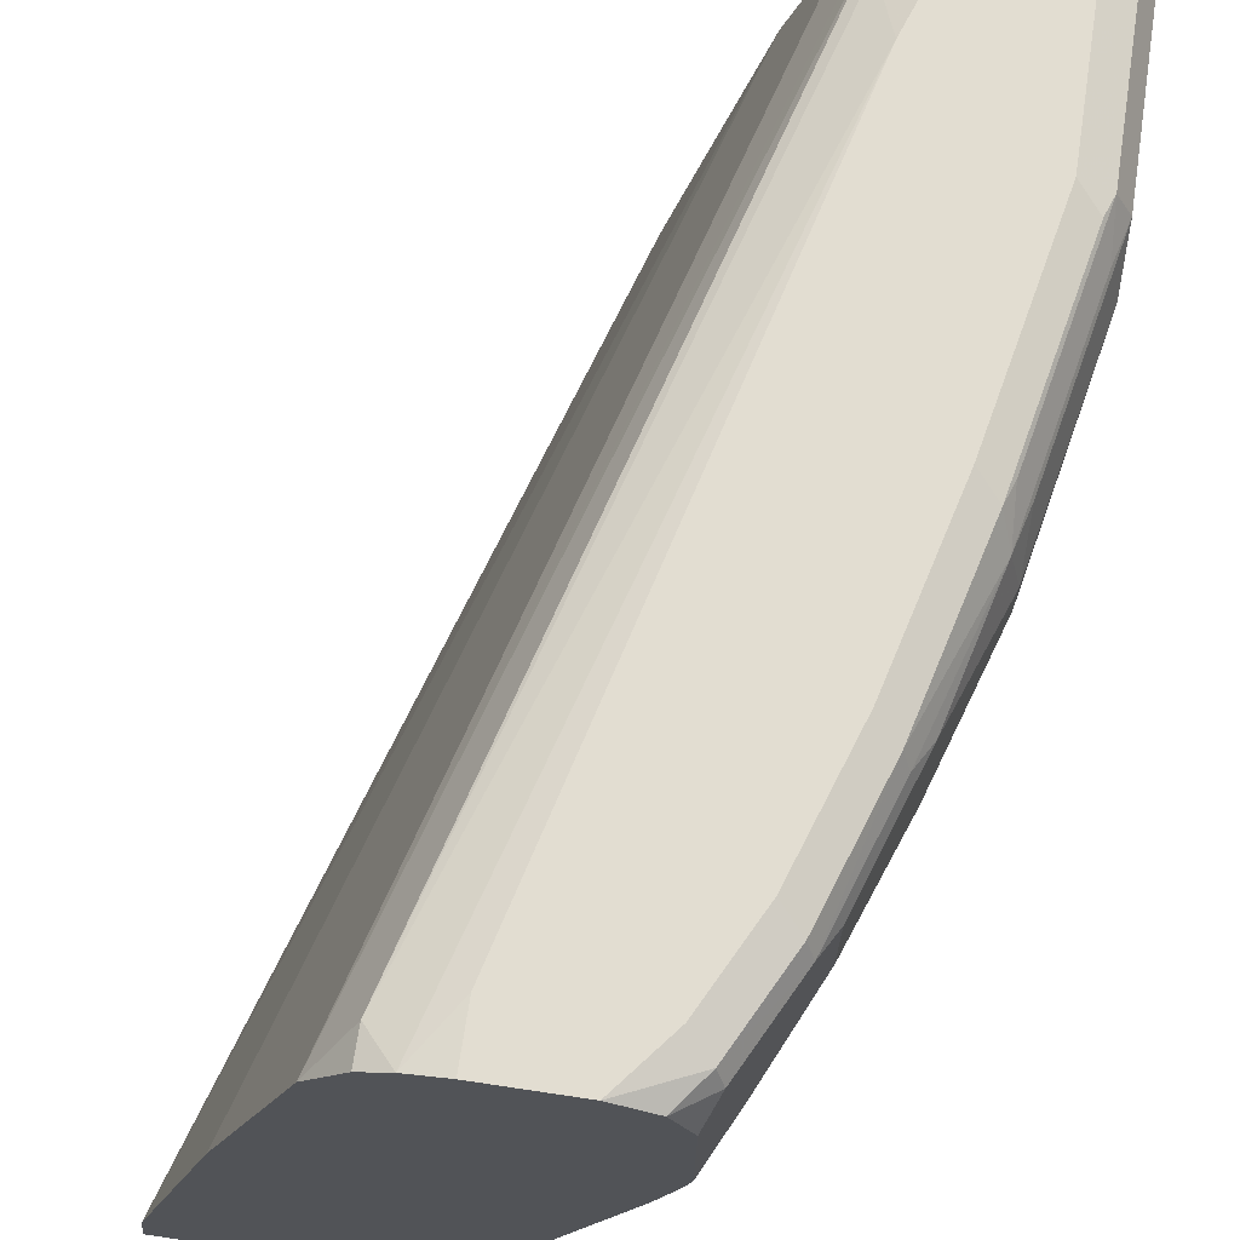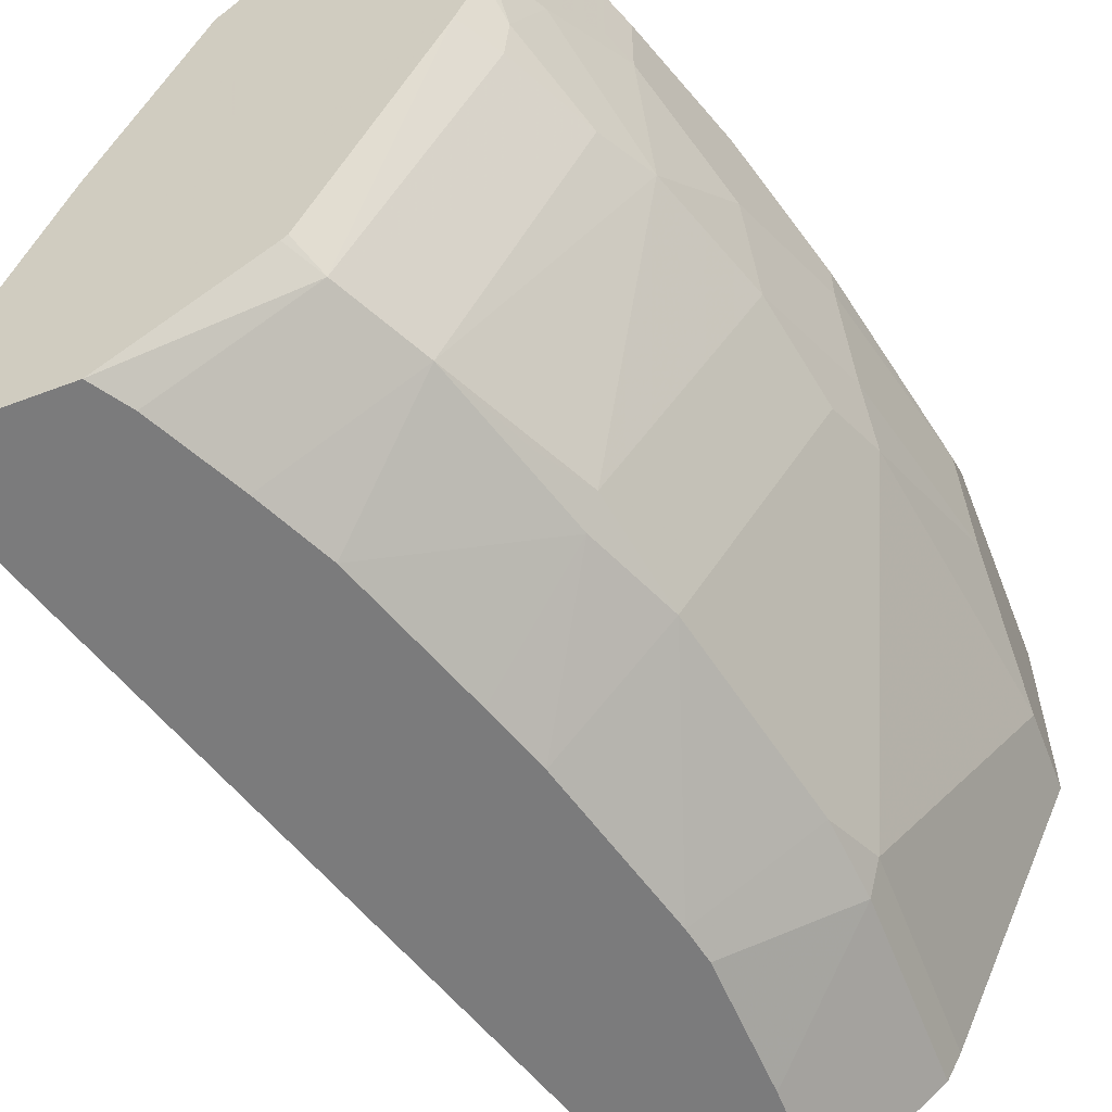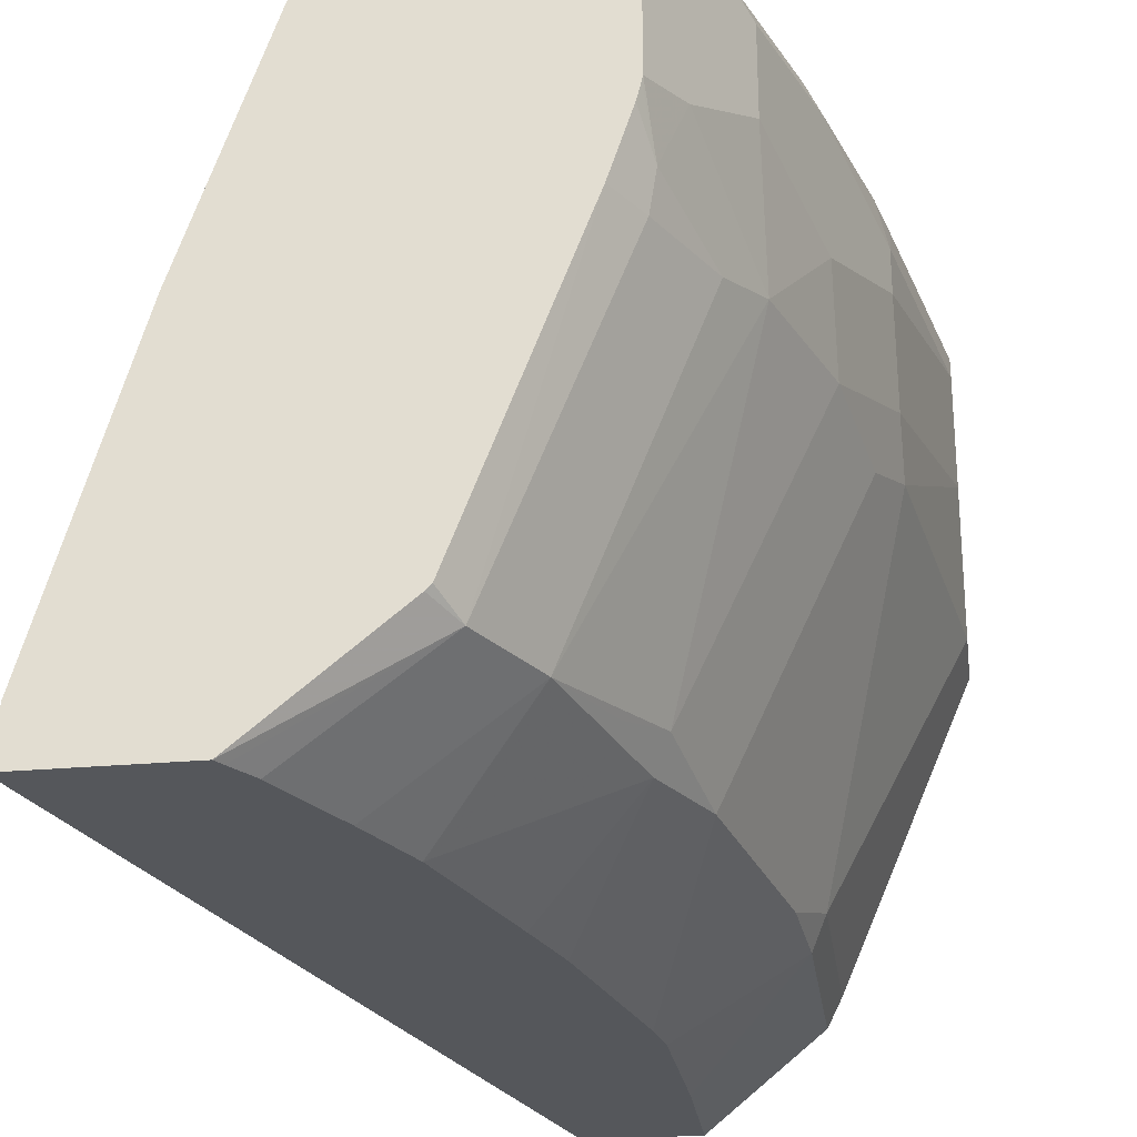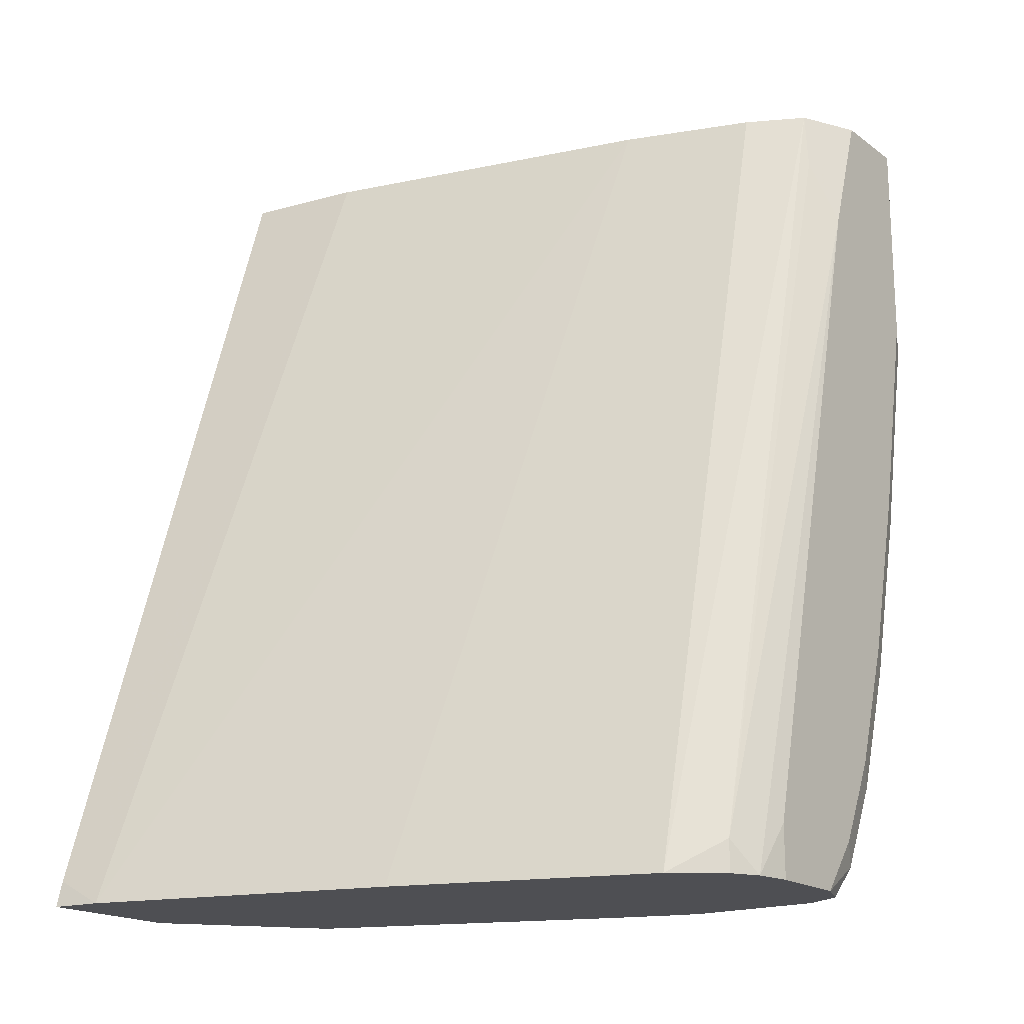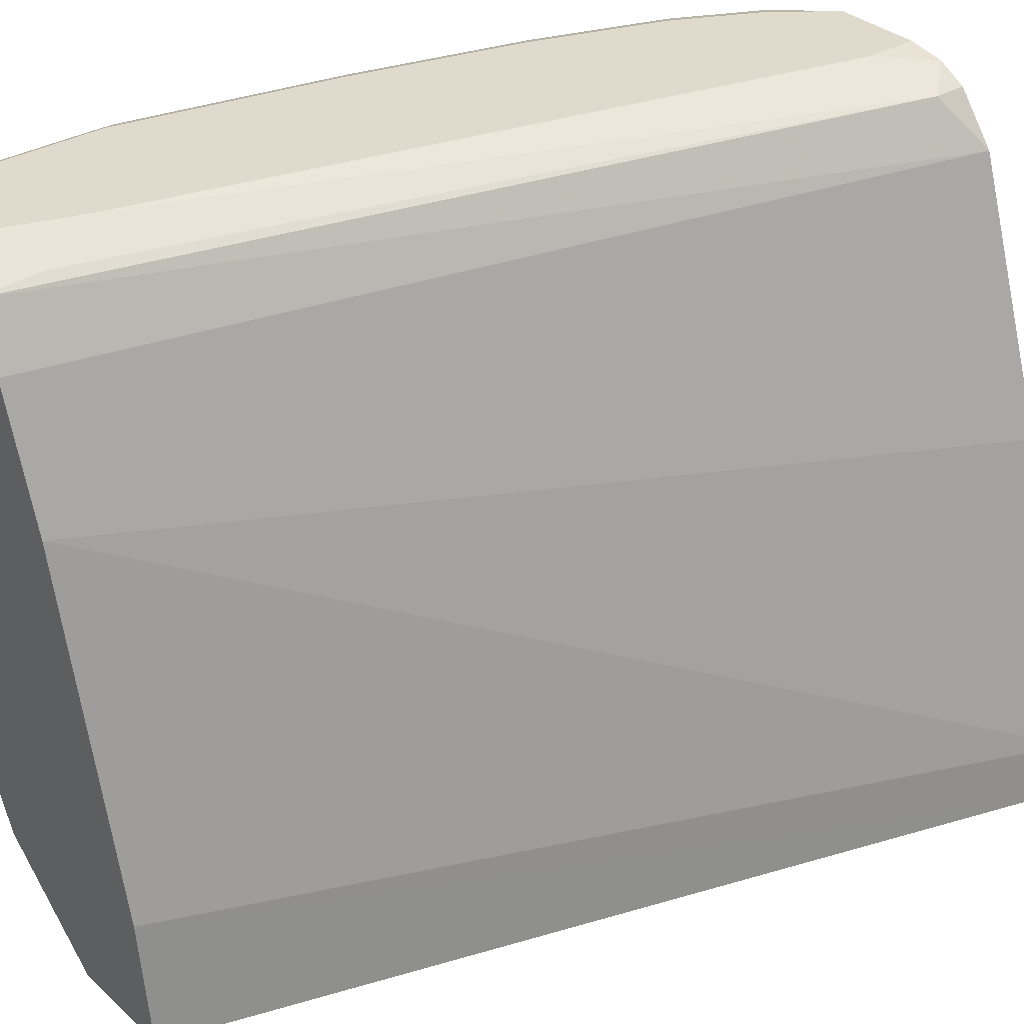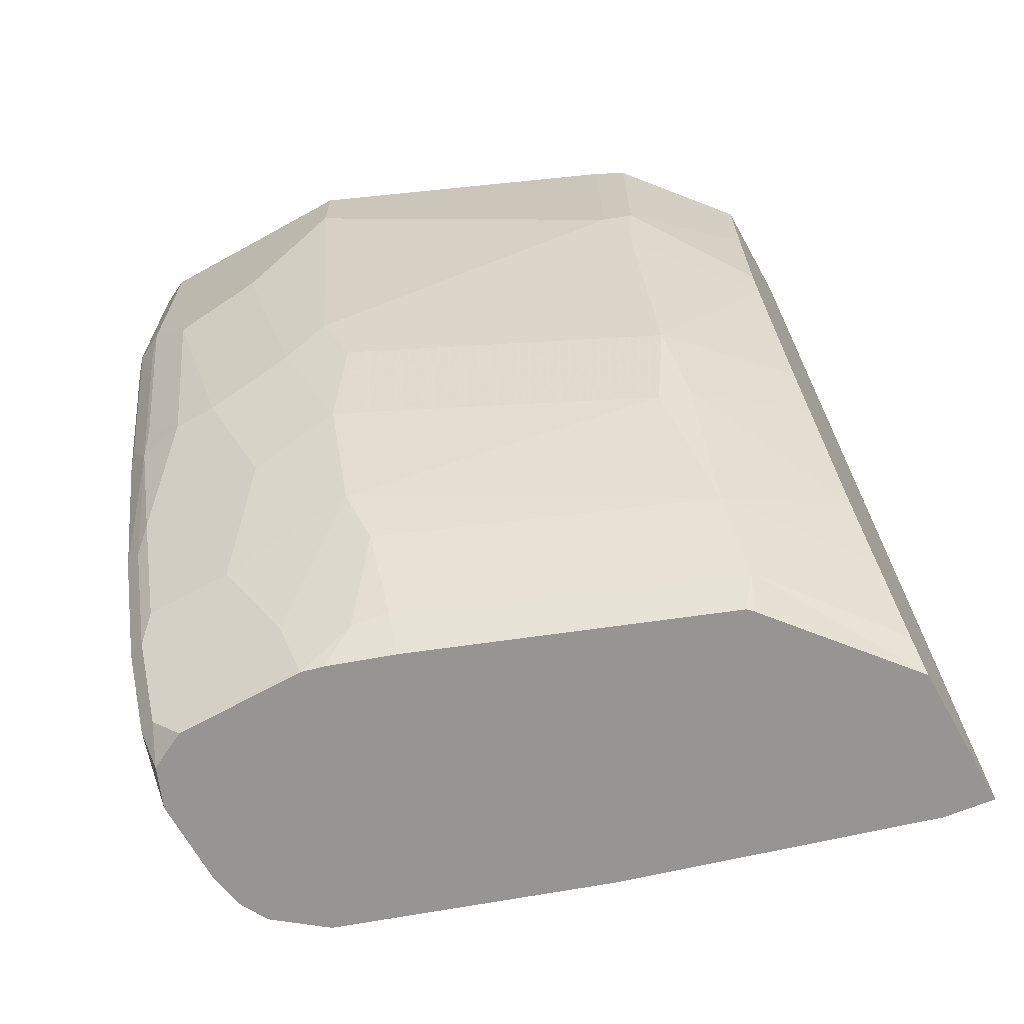
<metadata>
{"format":"obj","ext":"obj","renderer":"f3d","projection":"perspective","resolution":1024,"background":"white","views":[{"elev":68.5,"azim":-171.4,"up":"+Y"},{"elev":-58.5,"azim":-158.7,"up":"+Y"},{"elev":-26.7,"azim":-172.0,"up":"+Y"},{"elev":-18.1,"azim":126.2,"up":"+Z"},{"elev":33.1,"azim":50.8,"up":"+Y"},{"elev":-67.5,"azim":-61.0,"up":"+Z"}]}
</metadata>
<code>
v -0.6993 0.0443 -0.4058
v -0.6309 0.0443 -0.4058
v -0.7021 0.0443 -0.4016
v -0.7714 0.09017 -0.3907
v -0.7613 0.09515 -0.4058
v -0.6336 0.06765 -0.4058
v -0.634 0.0443 -0.3935
v -0.7101 0.0443 -0.3895
v -0.8164 0.2354 -0.4058
v -0.7639 0.09769 -0.4058
v -0.7302 0.0443 -0.3494
v -0.7914 0.09017 -0.3506
v -0.8482 0.2337 -0.3473
v -0.8281 0.2337 -0.3873
v -0.6737 0.2079 -0.4058
v -0.8014 0.2605 -0.000909
v -0.7814 0.1803 -0.000909
v -0.7614 0.1002 -0.000909
v -0.7535 0.0443 -0.000909
v -0.819 0.2429 -0.4058
v -0.7456 0.0443 -0.3164
v -0.8148 0.08685 -0.2738
v -0.8114 0.09017 -0.2905
v -0.8081 0.09351 -0.3072
v -0.8215 0.1002 -0.2805
v -0.8615 0.2404 -0.3206
v -0.8415 0.2805 -0.3807
v -0.8315 0.2504 -0.3907
v -0.7138 0.3281 -0.4058
v -0.8215 0.3206 -0.000909
v -0.8035 0.0443 -0.000909
v -0.824 0.258 -0.4058
v -0.7656 0.0443 -0.2562
v -0.7685 0.0443 -0.2475
v -0.7782 0.0443 -0.2172
v -0.8315 0.09017 -0.2304
v -0.8816 0.2404 -0.2604
v -0.8816 0.2805 -0.2805
v -0.8615 0.3005 -0.3406
v -0.829 0.2755 -0.4058
v -0.8285 0.2735 -0.4058
v -0.8265 0.2656 -0.4058
v -0.7313 0.3506 -0.4058
v -0.7313 0.3506 -0.3907
v -0.8348 0.3473 -0.000909
v -0.831 0.3397 -0.000909
v -0.8549 0.08685 -0.000909
v -0.8035 0.0443 -0.05591
v -0.7822 0.0443 -0.2012
v -0.7983 0.0443 -0.1371
v -0.8515 0.09017 -0.1303
v -0.9016 0.2404 -0.1803
v -0.8916 0.2304 -0.2103
v -0.8983 0.2438 -0.197
v -0.9016 0.2605 -0.2004
v -0.9016 0.3005 -0.2204
v -0.8615 0.3406 -0.3406
v -0.8549 0.3072 -0.354
v -0.829 0.3356 -0.4058
v -0.7444 0.3576 -0.4058
v -0.8415 0.3607 -0.06011
v -0.8315 0.3506 -0.03008
v -0.8424 0.3511 -0.000909
v -0.8615 0.1002 -0.000909
v -0.8549 0.08685 -0.09352
v -0.8014 0.0443 -0.1202
v -0.8615 0.1002 -0.1002
v -0.9216 0.2404 -0.0401
v -0.9216 0.2805 -0.1002
v -0.9216 0.3206 -0.1202
v -0.9016 0.3206 -0.2204
v -0.8549 0.3473 -0.354
v -0.8816 0.3406 -0.2805
v -0.8348 0.3473 -0.394
v -0.8198 0.3533 -0.4058
v -0.7614 0.3607 -0.4058
v -0.7614 0.3607 -0.3807
v -0.8615 0.3607 -0.000909
v -0.9216 0.2404 -0.000909
v -0.9216 0.3406 -0.1002
v -0.9016 0.3406 -0.2004
v -0.8966 0.3431 -0.2204
v -0.8515 0.3556 -0.3506
v -0.8315 0.3556 -0.3907
v -0.8749 0.3473 -0.2938
v -0.8715 0.3556 -0.2905
v -0.8014 0.3607 -0.4058
v -0.9016 0.3607 -0.000909
v -0.9216 0.3406 -0.000909
v -0.915 0.354 -0.1002
v -0.9166 0.3431 -0.1202
v -0.8949 0.354 -0.2004
v -0.8916 0.3556 -0.2103
v -0.8415 0.3607 -0.3406
v -0.8215 0.3607 -0.3807
v -0.8615 0.3607 -0.2805
v -0.8816 0.3607 -0.2004
v -0.9016 0.3607 -0.1002
v -0.9022 0.3603 -0.000909
v -0.915 0.354 -0.000909
v -0.9116 0.3556 -0.1102
f 47 67 65
f 52 68 69
f 48 65 66
f 50 66 65
f 50 65 51
f 51 65 67
f 51 67 52
f 52 55 54
f 52 54 53
f 52 67 68
f 57 85 72
f 55 69 70
f 55 70 56
f 56 70 71
f 57 73 85
f 59 72 74
f 59 74 75
f 60 76 77
f 60 77 61
f 61 78 62
f 61 77 76
f 52 69 55
f 47 64 67
f 38 73 57
f 44 62 45
f 61 76 87
f 35 49 36
f 36 49 50
f 36 50 51
f 36 51 52
f 36 52 53
f 37 53 54
f 37 54 55
f 37 55 38
f 38 55 56
f 38 56 71
f 38 71 73
f 38 57 39
f 39 57 72
f 39 72 58
f 39 58 40
f 40 58 72
f 40 72 59
f 43 60 44
f 44 60 61
f 44 61 62
f 45 62 63
f 61 87 95
f 80 90 91
f 61 94 96
f 80 82 81
f 82 91 90
f 82 90 92
f 82 92 93
f 82 93 86
f 82 86 85
f 83 94 84
f 83 86 94
f 84 94 95
f 84 95 87
f 86 96 94
f 86 93 97
f 86 97 96
f 88 98 99
f 90 98 101
f 90 101 93
f 90 93 92
f 90 100 99
f 90 99 98
f 93 101 98
f 31 65 48
f 80 91 82
f 61 95 94
f 80 100 90
f 93 98 97
f 61 96 97
f 61 97 98
f 61 98 88
f 61 88 78
f 62 78 63
f 64 79 68
f 64 68 67
f 68 79 89
f 68 89 80
f 68 80 70
f 68 70 69
f 70 80 81
f 70 81 71
f 71 81 82
f 71 82 73
f 72 83 84
f 72 84 74
f 72 85 86
f 72 86 83
f 73 82 85
f 74 84 75
f 80 89 100
f 31 47 65
f 75 84 87
f 29 45 46
f 1 75 87
f 1 87 76
f 1 76 60
f 1 60 43
f 1 43 29
f 1 29 15
f 1 15 6
f 1 6 2
f 2 6 7
f 3 8 4
f 4 9 10
f 4 10 5
f 4 8 11
f 4 11 12
f 4 12 13
f 4 13 14
f 4 14 9
f 6 15 16
f 6 16 17
f 6 17 18
f 6 18 7
f 1 59 75
f 7 18 19
f 1 40 59
f 1 42 41
f 29 46 30
f 1 2 7
f 1 7 19
f 1 19 31
f 1 31 48
f 1 48 66
f 1 66 50
f 1 49 35
f 1 35 34
f 1 34 33
f 1 33 21
f 1 21 11
f 1 11 8
f 1 8 3
f 1 3 4
f 1 4 5
f 1 5 10
f 1 10 9
f 1 9 20
f 1 20 32
f 1 32 42
f 1 41 40
f 9 14 20
f 1 50 49
f 12 21 22
f 20 28 32
f 21 33 22
f 22 33 34
f 22 34 35
f 22 35 36
f 22 36 23
f 23 36 24
f 24 36 25
f 25 36 53
f 25 53 37
f 25 37 26
f 26 37 38
f 26 38 39
f 26 39 27
f 27 39 40
f 27 40 28
f 28 41 42
f 28 42 32
f 29 43 44
f 29 44 45
f 11 21 12
f 16 18 17
f 16 19 18
f 28 40 41
f 16 47 31
f 16 31 19
f 12 23 24
f 12 24 25
f 12 22 23
f 12 26 13
f 13 27 28
f 13 28 14
f 13 26 27
f 14 28 20
f 15 29 30
f 15 30 16
f 12 25 26
f 16 46 45
f 16 30 46
f 16 79 64
f 16 100 89
f 16 99 100
f 16 89 79
f 16 78 88
f 16 63 78
f 16 45 63
f 16 88 99
f 16 64 47

</code>
